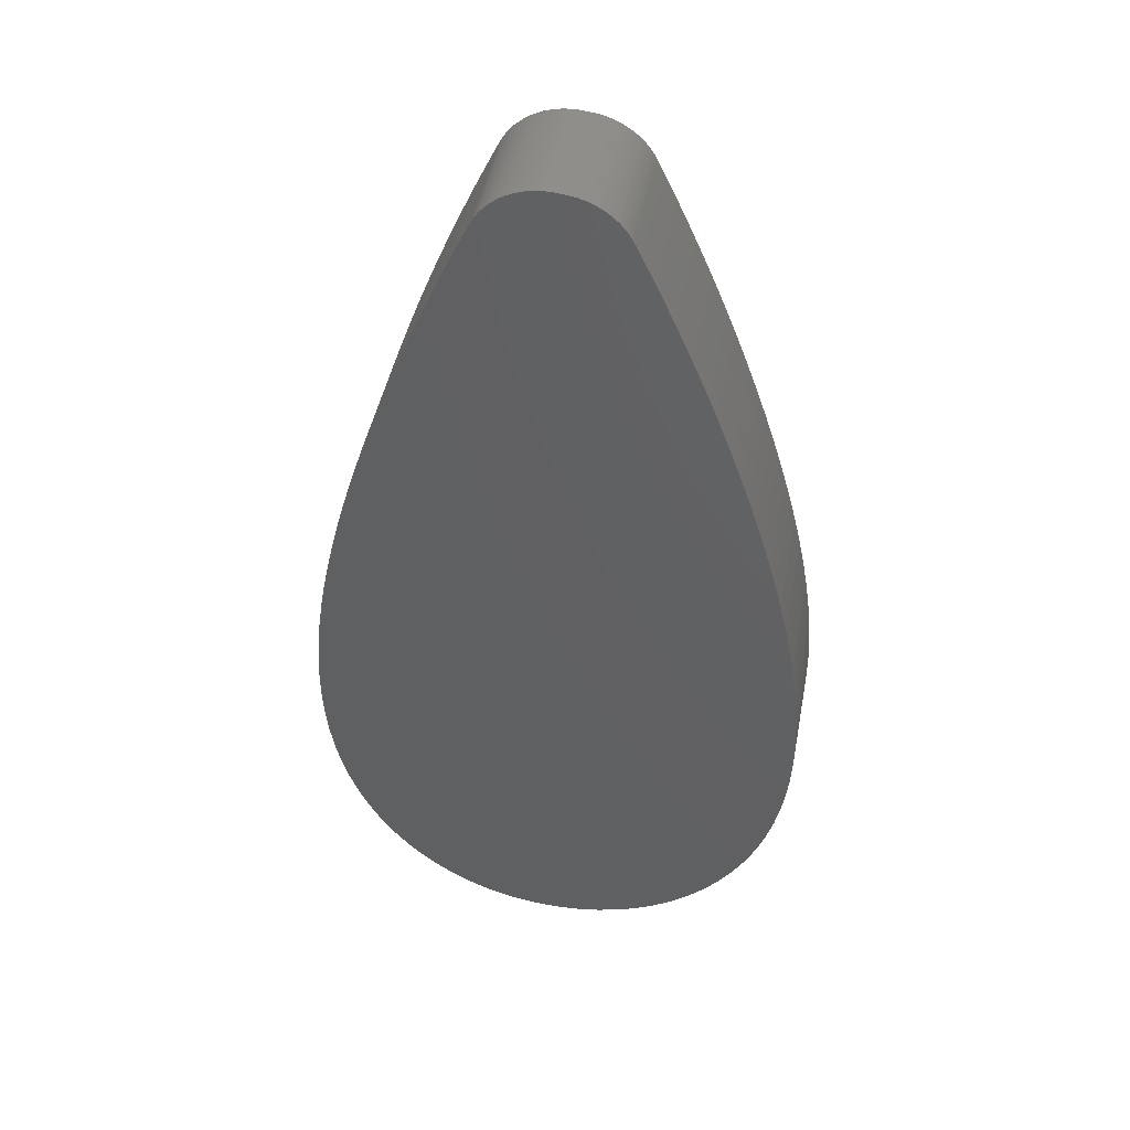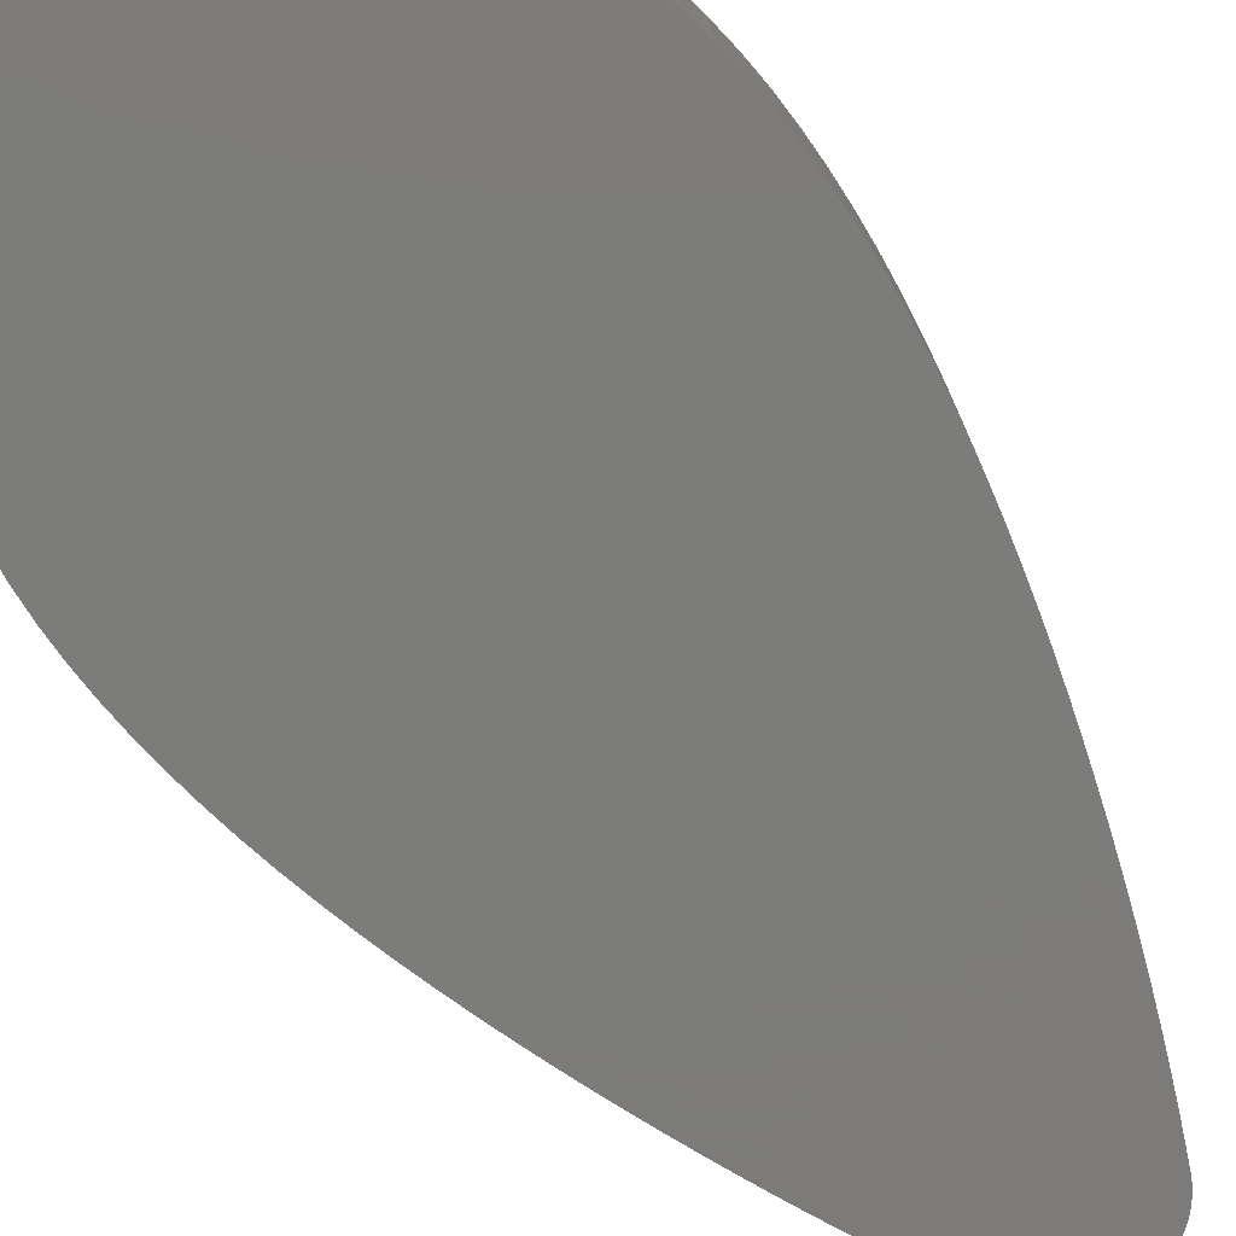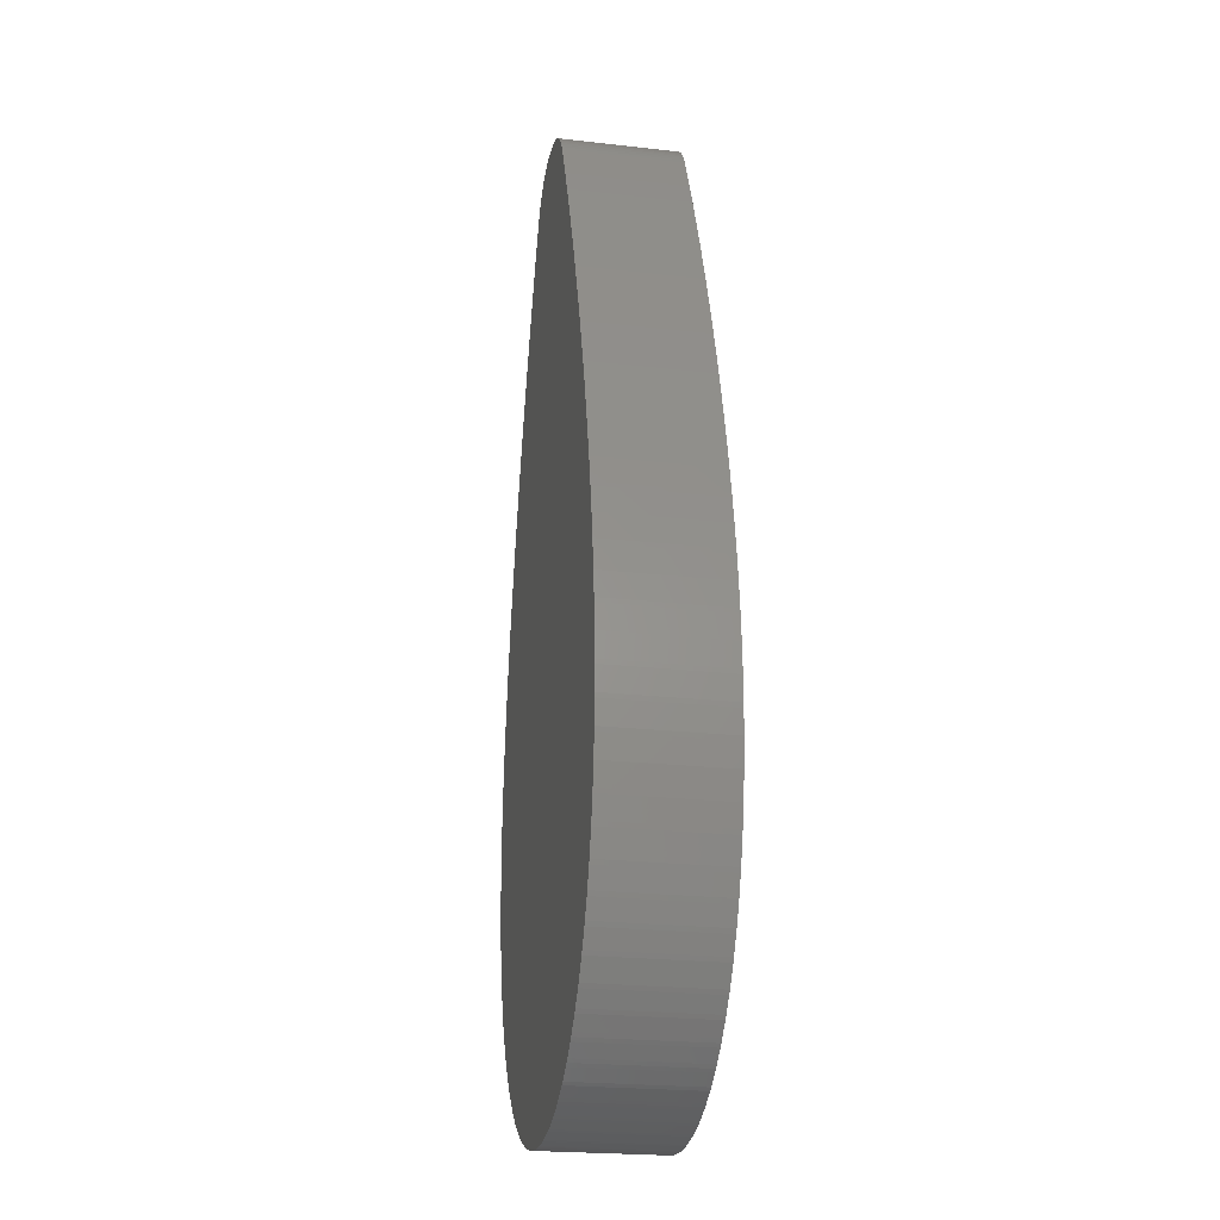
<metadata>
{"format":"stl","ext":"stl","renderer":"f3d","projection":"perspective","resolution":1024,"background":"white","views":[{"elev":45.3,"azim":-169.3,"up":"+Y"},{"elev":-75.2,"azim":37.7,"up":"+Z"},{"elev":-22.9,"azim":-101.0,"up":"+Y"}]}
</metadata>
<code>
# stl→obj: 386 verts, 768 faces
v 20.49 13.9 0
v 4.807 1.784 0
v 7.654 39.23 0
v 18.37 25.47 0
v 19.82 19.73 0
v 13.9 0.7526 5
v 11.94 0.1597 5
v 13.12 0.4524 5
v 13.12 38.78 0
v 15.69 1.784 5
v 18.37 25.47 5
v 0.1683 16.34 5
v 20.49 13.9 5
v 20.33 10.63 5
v 20.44 11.75 5
v 8.804 40.18 5
v 15.69 1.784 0
v 15.84 1.9 5
v 0.06229 15.11 0
v 2.456 26.51 0
v 4.963 1.678 5
v 4.807 1.784 5
v 10.25 -9.537e-07 0
v 18.04 26.51 0
v 18.04 26.51 5
v 10.59 40.49 0
v 20.2 17.39 5
v 19.55 21 5
v 20.33 16.34 0
v 20.2 17.39 0
v 3.994 2.455 5
v 0.1683 16.34 0
v 0.1506 16.15 0
v 15.95 32.35 0
v 15.95 32.35 5
v 16.29 31.49 0
v 7.367 38.74 0
v 7.452 38.91 0
v 3.531 29.66 5
v 1.204 22.08 5
v 19.3 6.571 0
v 17.82 3.922 0
v 7.381 0.4524 0
v 9.395 0.03995 5
v 12.17 39.93 0
v 20.01 18.65 0
v 20.49 12.91 5
v 5.189 33.93 5
v 4.212 31.49 5
v 9.705 40.44 0
v 10.21 40.49 0
v 12.94 39.11 5
v 8.977 40.26 0
v 0.8513 7.515 0
v 0.1655 10.63 0
v 18.81 5.513 5
v 20.17 9.549 5
v 20.17 9.549 0
v 19.7 7.695 0
v 13.12 0.4524 0
v 11.94 0.1597 0
v 10.44 0.005919 5
v 10.06 0.005919 5
v 17.37 28.52 0
v 12.94 39.11 0
v 13.03 38.95 0
v 19.3 22.08 0
v 19.02 23.16 5
v 20.44 15.11 0
v 20.44 15.11 5
v 20.33 16.34 5
v 20.49 12.91 0
v 20.43 11.56 0
v 20.44 11.75 0
v 3.531 29.66 0
v 3.125 28.52 0
v 4.873 33.16 0
v 7.367 38.74 5
v 7.894 39.52 5
v 14.64 35.48 5
v 10.96 40.45 5
v 12.71 39.41 0
v 12.83 39.26 0
v 12.83 39.26 5
v 10.21 40.49 5
v 10.59 40.49 5
v 8.804 40.18 0
v 8.169 39.78 0
v 9.335 40.37 5
v 9.335 40.37 0
v 9.154 40.32 5
v 0.5629 8.508 5
v 1.602 5.681 5
v 2.677 3.922 0
v 3.371 3.08 5
v 2.263 4.531 5
v 19.98 8.692 0
v 20.2 9.735 5
v 19.3 6.571 5
v 18.9 5.681 5
v 17.25 3.221 5
v 14.24 0.913 0
v 13.9 0.7526 0
v 6.258 0.913 0
v 8.374 0.1892 5
v 6.426 0.8275 5
v 7.381 0.4524 5
v 13.3 0.5162 0
v 17.37 28.52 5
v 17.71 27.53 0
v 19.59 20.81 0
v 19.3 22.08 5
v 18.73 24.23 0
v 18.73 24.23 5
v 20.04 18.46 0
v 20.48 14.09 0
v 20.43 11.56 5
v 20.33 10.63 0
v 0.9106 20.81 0
v 0.4885 18.65 5
v 0.9106 20.81 5
v 6.374 36.64 0
v 16.63 30.6 5
v 16.63 30.6 0
v 17.03 29.49 0
v 14.64 35.48 0
v 14.93 34.82 5
v 14.93 34.82 0
v 13.12 38.78 5
v 13.7 37.57 5
v 13.38 38.24 5
v 12.17 39.93 5
v 12.31 39.81 5
v 11.33 40.35 0
v 11.85 40.13 0
v 11.68 40.21 5
v 11.33 40.35 5
v 8.636 40.09 0
v 8.636 40.09 5
v 7.654 39.23 5
v 7.77 39.38 5
v 8.318 39.89 5
v 8.318 39.89 0
v 9.519 40.41 0
v 3.861 2.588 0
v 0.8513 7.515 5
v 0.7987 7.695 5
v 0.05688 11.75 5
v 1.602 5.681 0
v 3.371 3.08 0
v 3.246 3.221 0
v 19.65 7.515 5
v 19.65 7.515 0
v 19.58 7.337 0
v 20.2 9.735 0
v 18.24 4.531 5
v 16.51 2.455 5
v 17.13 3.08 0
v 17.25 3.221 0
v 14.98 1.311 0
v 14.82 1.215 5
v 14.98 1.311 5
v 8.56 0.1597 0
v 5.516 1.311 0
v 10.25 -9.537e-07 5
v 11.29 0.05768 0
v 14.07 0.8275 5
v 19.55 21 0
v 19.82 19.73 5
v 19.59 20.81 5
v 19.02 23.16 0
v 18.68 24.41 0
v 20.04 18.46 5
v 20.35 16.15 0
v 20.48 14.09 5
v 20.35 16.15 5
v 20.49 12.72 0
v 1.478 23.16 0
v 0.2956 17.39 0
v 3.467 29.49 0
v 6.374 36.64 5
v 5.855 35.48 5
v 4.873 33.16 5
v 7.12 38.24 5
v 17.71 27.53 5
v 17.03 29.49 5
v 16.29 31.49 5
v 14.13 36.64 5
v 15.31 33.93 5
v 15.01 34.65 5
v 15.31 33.93 0
v 12.59 39.55 5
v 11.68 40.21 0
v 11.51 40.29 5
v 10.96 40.45 0
v 7.894 39.52 0
v 8.028 39.65 0
v 10.4 40.5 0
v 9.154 40.32 0
v 8.977 40.26 5
v 3.994 2.455 0
v 4.135 2.33 0
v 3.861 2.588 5
v 0.007416 12.91 0
v 0.009842 13.9 5
v 0.3047 9.735 5
v 0.1655 10.63 5
v 0.07462 11.56 0
v 0.9152 7.337 5
v 1.198 6.571 0
v 1.273 6.398 0
v 19.94 8.508 5
v 19.23 6.398 5
v 16.36 2.33 0
v 16.36 2.33 5
v 17.71 3.773 5
v 18.81 5.513 0
v 18.44 4.849 5
v 18.24 4.531 0
v 17.13 3.08 5
v 15.54 1.678 0
v 9.207 0.05768 5
v 9.395 0.03995 0
v 8.19 0.2303 5
v 8.56 0.1597 5
v 6.599 0.7526 0
v 6.258 0.913 5
v 10.06 0.005919 0
v 12.31 0.2303 5
v 12.31 0.2303 0
v 11.29 0.05768 5
v 11.11 0.03995 0
v 12.94 0.3998 5
v 12.94 0.3998 0
v 14.24 0.913 5
v 13.3 0.5162 5
v 14.82 1.215 0
v 18.68 24.41 5
v 20.01 18.65 5
v 20.49 12.72 5
v 1.204 22.08 0
v 2.134 25.47 5
v 1.824 24.41 0
v 1.478 23.16 5
v 0.6848 19.73 5
v 0.2956 17.39 5
v 4.212 31.49 0
v 3.872 30.6 5
v 3.467 29.49 5
v 2.788 27.53 5
v 2.788 27.53 0
v 5.493 34.65 0
v 5.189 33.93 0
v 5.855 35.48 0
v 6.125 36.09 0
v 6.801 37.57 5
v 6.6 37.14 5
v 7.452 38.91 5
v 16.97 29.66 0
v 16.97 29.66 5
v 15.63 33.16 5
v 13.9 37.14 0
v 14.38 36.09 0
v 15.63 33.16 0
v 12.71 39.41 5
v 13.03 38.95 5
v 12.59 39.55 0
v 12.46 39.69 0
v 10.78 40.48 0
v 11.15 40.41 0
v 11.85 40.13 5
v 12.01 40.03 0
v 11.15 40.41 5
v 7.548 39.07 0
v 7.77 39.38 0
v 8.474 40 5
v 8.169 39.78 5
v 8.028 39.65 5
v 9.705 40.44 5
v 10.03 40.48 0
v 10.03 40.48 5
v 10.78 40.48 5
v 9.519 40.41 5
v 4.135 2.33 5
v 4.658 1.9 0
v 2.263 4.531 0
v 2.061 4.849 5
v 0.009842 13.9 0
v 0.06229 15.11 5
v 0.007416 12.91 5
v 0.5218 8.692 0
v 0.3342 9.549 5
v 0.3342 9.549 0
v 0.3047 9.735 0
v 1.198 6.571 5
v 0.9152 7.337 0
v 19.7 7.695 5
v 19.94 8.508 0
v 19.58 7.337 5
v 19.23 6.398 0
v 16.64 2.588 5
v 15.84 1.9 0
v 17.82 3.922 5
v 18.34 4.687 0
v 18.34 4.687 5
v 17.71 3.773 0
v 9.207 0.05768 0
v 7.204 0.5162 0
v 7.562 0.3998 5
v 8.19 0.2303 0
v 8.374 0.1892 0
v 7.204 0.5162 5
v 6.426 0.8275 0
v 5.678 1.215 5
v 4.963 1.678 0
v 12.13 0.1892 0
v 11.11 0.03995 5
v 10.44 0.005919 0
v 12.13 0.1892 5
v 14.07 0.8275 0
v 15.54 1.678 5
v 0.9517 21 0
v 1.772 24.23 5
v 1.772 24.23 0
v 0.9517 21 5
v 0.4885 18.65 0
v 0.4591 18.46 0
v 0.1506 16.15 5
v 4.546 32.35 5
v 4.546 32.35 0
v 3.872 30.6 0
v 2.456 26.51 5
v 13.38 38.24 0
v 14.13 36.64 0
v 13.9 37.14 5
v 15.01 34.65 0
v 12.46 39.69 5
v 12.31 39.81 0
v 11.51 40.29 0
v 12.01 40.03 5
v 7.548 39.07 5
v 8.474 40 0
v 10.4 40.5 5
v 2.677 3.922 5
v 2.157 4.687 0
v 1.688 5.513 0
v 2.157 4.687 5
v 3.246 3.221 5
v 2.793 3.773 0
v 0.01576 14.09 5
v 0.05688 11.75 0
v 0.01334 12.72 0
v 0.01334 12.72 5
v 0.01576 14.09 0
v 0.5629 8.508 0
v 0.07462 11.56 5
v 0.7987 7.695 0
v 1.273 6.398 5
v 19.98 8.692 5
v 18.9 5.681 0
v 16.51 2.455 0
v 18.44 4.849 0
v 16.64 2.588 0
v 7.562 0.3998 0
v 6.599 0.7526 5
v 5.516 1.311 5
v 5.678 1.215 0
v 1.824 24.41 5
v 2.134 25.47 0
v 0.6848 19.73 0
v 0.4591 18.46 5
v 3.125 28.52 5
v 6.801 37.57 0
v 7.12 38.24 0
v 6.6 37.14 0
v 5.568 34.82 5
v 6.125 36.09 5
v 13.7 37.57 0
v 14.38 36.09 5
v 4.658 1.9 5
v 2.061 4.849 0
v 1.688 5.513 5
v 2.793 3.773 5
v 0.5218 8.692 5
v 5.568 34.82 0
v 5.493 34.65 5
f 1 2 3
f 1 4 5
f 6 7 8
f 1 3 9
f 10 11 12
f 13 14 15
f 12 11 16
f 1 9 4
f 11 10 14
f 10 17 18
f 3 19 20
f 2 21 22
f 2 17 23
f 2 1 17
f 11 24 25
f 9 3 26
f 11 4 24
f 11 27 28
f 11 14 27
f 27 29 30
f 10 12 31
f 32 19 33
f 34 35 36
f 3 37 38
f 12 39 40
f 3 2 19
f 17 41 42
f 17 1 41
f 2 23 43
f 10 44 7
f 4 9 34
f 9 26 45
f 30 5 46
f 1 5 29
f 27 14 13
f 1 13 47
f 12 16 39
f 39 48 49
f 26 50 51
f 16 11 52
f 26 53 50
f 26 3 53
f 19 54 55
f 19 2 54
f 14 56 57
f 41 1 58
f 41 58 59
f 14 10 56
f 23 17 60
f 23 60 61
f 10 31 44
f 62 44 63
f 4 34 64
f 65 52 66
f 5 4 67
f 11 28 68
f 1 29 69
f 27 70 71
f 1 47 72
f 15 73 74
f 75 20 76
f 3 20 77
f 39 16 78
f 78 16 79
f 52 35 80
f 52 11 35
f 16 52 81
f 9 45 82
f 52 83 84
f 85 81 86
f 16 53 87
f 53 3 88
f 89 90 91
f 16 89 91
f 31 92 93
f 54 2 94
f 95 93 96
f 31 12 92
f 58 57 97
f 14 57 98
f 99 56 100
f 56 10 101
f 60 17 102
f 60 102 103
f 2 43 104
f 105 106 107
f 10 7 6
f 60 103 108
f 4 64 24
f 64 109 110
f 5 67 111
f 67 68 112
f 67 4 113
f 68 113 114
f 29 5 30
f 27 30 115
f 27 13 70
f 1 69 116
f 13 15 47
f 14 73 117
f 14 98 118
f 58 1 73
f 20 19 119
f 120 40 121
f 39 78 48
f 3 77 122
f 35 109 123
f 35 11 109
f 64 124 125
f 64 34 124
f 126 127 128
f 129 130 131
f 45 132 133
f 9 82 65
f 45 134 135
f 81 52 132
f 81 136 137
f 45 26 134
f 16 138 139
f 140 79 141
f 53 88 138
f 88 142 143
f 16 81 89
f 90 89 144
f 31 93 95
f 94 2 145
f 146 92 147
f 92 12 148
f 54 94 149
f 150 95 151
f 57 56 152
f 41 153 154
f 57 58 98
f 58 118 155
f 56 101 156
f 101 10 157
f 17 42 158
f 101 158 159
f 102 17 160
f 161 160 162
f 44 106 105
f 43 23 163
f 44 31 106
f 2 104 164
f 7 44 62
f 23 62 165
f 23 61 166
f 61 7 166
f 10 6 161
f 161 6 167
f 67 28 168
f 28 27 169
f 28 169 170
f 169 5 111
f 67 113 171
f 11 68 114
f 113 4 172
f 4 11 172
f 5 169 46
f 27 115 173
f 29 71 174
f 69 70 175
f 174 71 176
f 29 27 71
f 70 13 175
f 13 1 175
f 73 72 177
f 73 1 72
f 73 15 117
f 15 14 117
f 58 73 118
f 73 14 118
f 20 119 178
f 12 40 120
f 119 19 179
f 12 179 32
f 77 20 75
f 39 75 180
f 48 181 182
f 48 77 183
f 78 37 184
f 3 122 37
f 25 110 185
f 109 11 25
f 25 24 110
f 24 64 110
f 109 125 186
f 124 34 36
f 124 36 123
f 35 123 187
f 123 109 186
f 109 64 125
f 52 80 130
f 130 80 188
f 80 35 189
f 190 189 191
f 34 126 191
f 34 9 126
f 52 65 83
f 9 65 66
f 132 192 133
f 132 52 192
f 136 193 194
f 134 26 195
f 81 132 136
f 136 135 193
f 78 79 140
f 3 140 141
f 196 79 197
f 79 16 142
f 88 196 197
f 88 3 196
f 53 138 87
f 138 16 87
f 89 81 85
f 51 85 198
f 50 90 144
f 50 53 90
f 53 91 199
f 16 91 200
f 31 145 201
f 145 2 202
f 94 145 150
f 31 95 203
f 19 55 204
f 148 12 205
f 92 148 206
f 55 207 208
f 93 92 209
f 54 209 146
f 54 149 210
f 149 93 211
f 57 152 212
f 41 59 153
f 152 56 99
f 41 99 213
f 17 158 214
f 157 10 215
f 101 159 216
f 42 41 217
f 56 156 218
f 156 42 219
f 101 157 220
f 157 215 214
f 160 17 221
f 17 10 221
f 44 105 222
f 163 23 223
f 105 107 224
f 105 163 225
f 104 43 226
f 104 106 227
f 106 31 21
f 21 31 22
f 44 223 63
f 23 63 228
f 8 7 229
f 61 60 230
f 166 7 231
f 23 166 232
f 8 229 233
f 60 8 234
f 102 161 235
f 103 6 236
f 102 160 237
f 10 161 162
f 28 111 168
f 111 67 168
f 169 111 170
f 111 28 170
f 68 28 112
f 28 67 112
f 113 68 171
f 68 67 171
f 113 172 114
f 11 114 238
f 30 46 115
f 115 46 239
f 46 169 239
f 169 27 239
f 70 69 174
f 69 29 174
f 69 175 116
f 175 1 116
f 72 47 177
f 15 177 240
f 118 98 155
f 98 58 155
f 178 119 241
f 40 39 242
f 20 178 243
f 178 40 244
f 121 119 245
f 12 120 246
f 179 19 32
f 12 32 33
f 77 75 247
f 39 49 248
f 180 76 249
f 20 250 251
f 122 77 252
f 48 252 253
f 122 254 255
f 48 78 181
f 181 256 257
f 37 78 258
f 110 109 185
f 109 25 185
f 123 36 187
f 36 35 187
f 125 124 259
f 124 123 259
f 125 259 186
f 123 186 260
f 52 130 129
f 9 129 131
f 189 35 261
f 35 34 261
f 126 262 263
f 126 9 262
f 126 80 127
f 80 189 190
f 189 261 191
f 34 191 264
f 65 82 83
f 83 82 265
f 52 129 266
f 129 9 66
f 82 192 265
f 192 52 265
f 192 82 267
f 82 45 268
f 81 195 269
f 195 26 269
f 134 195 270
f 195 81 270
f 136 132 271
f 45 135 272
f 134 270 137
f 81 137 273
f 78 140 258
f 3 38 274
f 79 196 141
f 3 141 275
f 142 139 276
f 142 16 139
f 139 138 276
f 138 88 143
f 79 142 277
f 142 88 277
f 79 277 278
f 277 88 197
f 50 279 280
f 26 51 198
f 89 85 279
f 85 280 281
f 81 269 282
f 269 26 86
f 89 279 283
f 279 50 144
f 91 90 199
f 90 53 199
f 91 53 200
f 53 16 200
f 31 202 284
f 202 2 285
f 145 202 201
f 202 31 201
f 94 96 286
f 96 93 287
f 145 95 150
f 94 150 151
f 95 145 203
f 145 31 203
f 204 205 288
f 205 12 289
f 205 204 290
f 19 204 288
f 55 206 207
f 55 54 291
f 92 206 292
f 55 293 294
f 209 92 146
f 54 146 147
f 209 210 295
f 54 210 296
f 59 212 297
f 59 58 298
f 59 152 153
f 153 152 299
f 152 99 299
f 99 41 299
f 56 217 100
f 41 213 300
f 220 157 301
f 215 10 18
f 215 18 214
f 17 214 302
f 42 156 303
f 156 101 303
f 42 217 304
f 156 304 305
f 158 42 159
f 216 159 306
f 158 220 301
f 158 101 220
f 163 223 307
f 223 44 307
f 43 107 308
f 224 107 309
f 43 163 310
f 105 310 311
f 308 107 312
f 104 226 313
f 106 21 314
f 2 164 315
f 62 63 165
f 63 23 165
f 63 223 228
f 223 23 228
f 7 61 316
f 61 230 316
f 7 62 231
f 166 231 232
f 62 232 317
f 23 232 318
f 6 8 236
f 8 60 236
f 7 316 319
f 316 230 229
f 229 230 234
f 230 60 234
f 6 103 320
f 103 102 320
f 160 161 237
f 161 102 237
f 160 221 162
f 10 162 321
f 114 172 238
f 172 11 238
f 115 239 173
f 239 27 173
f 71 70 176
f 70 174 176
f 73 177 74
f 177 15 74
f 177 47 240
f 47 15 240
f 119 121 322
f 40 178 241
f 40 242 323
f 178 323 324
f 322 121 325
f 120 121 245
f 119 179 326
f 120 326 327
f 326 179 327
f 179 12 246
f 19 289 33
f 12 33 328
f 247 329 330
f 49 247 331
f 247 75 331
f 75 39 331
f 75 76 180
f 39 180 249
f 20 242 332
f 242 39 250
f 252 77 253
f 77 48 253
f 122 181 257
f 181 78 256
f 122 252 254
f 254 182 255
f 186 259 260
f 259 123 260
f 9 131 333
f 131 130 333
f 188 263 334
f 130 188 335
f 80 190 127
f 127 190 336
f 190 191 336
f 191 126 336
f 191 261 264
f 261 34 264
f 129 66 266
f 66 52 266
f 83 265 84
f 265 52 84
f 192 268 337
f 45 133 338
f 82 268 267
f 268 192 267
f 135 134 193
f 193 134 339
f 135 271 272
f 135 136 271
f 271 132 340
f 132 45 272
f 134 137 194
f 137 136 194
f 137 270 273
f 270 81 273
f 37 258 38
f 38 258 341
f 258 140 341
f 140 3 341
f 141 196 275
f 196 3 275
f 276 138 342
f 143 142 276
f 277 197 278
f 197 79 278
f 85 51 280
f 51 50 280
f 85 86 343
f 86 26 198
f 269 86 282
f 86 81 282
f 279 144 283
f 144 89 283
f 202 285 284
f 285 2 22
f 95 96 344
f 96 94 344
f 149 345 346
f 287 345 347
f 95 344 348
f 94 151 349
f 205 289 350
f 289 19 350
f 351 148 352
f 204 55 351
f 290 352 353
f 148 205 290
f 205 350 288
f 19 288 354
f 92 291 355
f 291 54 355
f 206 148 207
f 207 148 356
f 55 291 293
f 206 293 292
f 92 355 147
f 54 147 357
f 210 211 295
f 210 149 211
f 211 93 358
f 93 209 295
f 210 209 296
f 209 54 296
f 59 298 212
f 298 58 97
f 298 97 212
f 57 212 359
f 153 299 154
f 299 41 154
f 99 100 213
f 213 100 360
f 100 217 360
f 217 41 360
f 157 214 361
f 214 158 361
f 214 18 302
f 18 17 302
f 42 303 216
f 303 101 216
f 217 218 362
f 217 56 218
f 42 304 219
f 304 156 219
f 157 361 301
f 158 301 363
f 163 307 222
f 307 44 222
f 107 43 364
f 310 105 224
f 43 310 364
f 310 224 364
f 310 163 311
f 163 105 311
f 107 106 365
f 226 43 308
f 106 226 365
f 226 308 365
f 226 106 313
f 106 104 313
f 21 164 366
f 104 314 367
f 164 21 315
f 21 2 315
f 232 231 317
f 231 62 317
f 232 62 318
f 62 23 318
f 103 236 108
f 236 60 108
f 316 229 319
f 229 7 319
f 229 234 233
f 234 8 233
f 6 320 167
f 320 102 167
f 162 221 321
f 221 10 321
f 40 241 322
f 241 119 322
f 242 243 368
f 20 243 369
f 40 323 244
f 323 178 244
f 245 119 370
f 326 120 245
f 179 246 327
f 120 327 371
f 33 289 328
f 289 12 328
f 247 49 329
f 49 48 329
f 49 331 248
f 331 39 248
f 76 250 372
f 250 39 249
f 250 76 251
f 76 20 251
f 242 250 332
f 250 20 332
f 256 184 373
f 256 78 184
f 184 37 374
f 37 122 373
f 256 373 257
f 122 257 375
f 48 182 376
f 182 254 376
f 182 181 377
f 181 122 255
f 130 262 378
f 262 9 333
f 188 80 379
f 80 126 263
f 188 262 335
f 262 130 335
f 127 336 128
f 336 126 128
f 268 133 337
f 133 192 337
f 133 268 338
f 268 45 338
f 132 272 340
f 272 271 340
f 134 194 339
f 194 193 339
f 38 341 274
f 341 3 274
f 138 143 342
f 143 276 342
f 280 279 281
f 279 85 281
f 86 198 343
f 198 85 343
f 22 284 380
f 22 31 284
f 287 346 381
f 149 94 345
f 287 93 382
f 93 149 382
f 151 348 349
f 151 95 348
f 344 349 383
f 344 94 349
f 148 351 208
f 351 55 208
f 290 204 352
f 204 351 352
f 288 350 354
f 350 19 354
f 293 291 292
f 92 292 384
f 293 206 294
f 206 55 294
f 147 355 357
f 355 54 357
f 93 295 358
f 295 211 358
f 212 152 297
f 152 59 297
f 212 97 359
f 97 57 359
f 213 360 300
f 360 41 300
f 159 42 306
f 42 216 306
f 304 218 305
f 218 156 305
f 218 304 362
f 304 217 362
f 301 361 363
f 361 158 363
f 163 222 225
f 222 105 225
f 107 364 309
f 364 224 309
f 107 365 312
f 365 308 312
f 106 314 227
f 314 104 227
f 164 314 366
f 314 21 366
f 314 164 367
f 164 104 367
f 161 167 235
f 167 102 235
f 121 40 325
f 40 322 325
f 323 243 324
f 243 178 324
f 243 323 368
f 323 242 368
f 243 242 369
f 242 20 369
f 119 326 370
f 326 245 370
f 327 246 371
f 246 120 371
f 77 329 183
f 329 48 183
f 329 77 330
f 77 247 330
f 250 249 372
f 249 76 372
f 37 373 374
f 373 184 374
f 257 373 375
f 373 122 375
f 254 252 385
f 48 376 386
f 181 255 377
f 255 182 377
f 262 333 378
f 333 130 378
f 263 262 334
f 262 188 334
f 80 263 379
f 263 188 379
f 284 285 380
f 285 22 380
f 96 345 286
f 345 94 286
f 345 96 347
f 96 287 347
f 287 382 346
f 382 149 346
f 349 348 383
f 348 344 383
f 148 208 356
f 208 207 356
f 352 148 353
f 148 290 353
f 292 291 384
f 291 92 384
f 252 376 385
f 376 254 385
f 376 252 386
f 252 48 386
f 346 345 381
f 345 287 381

</code>
